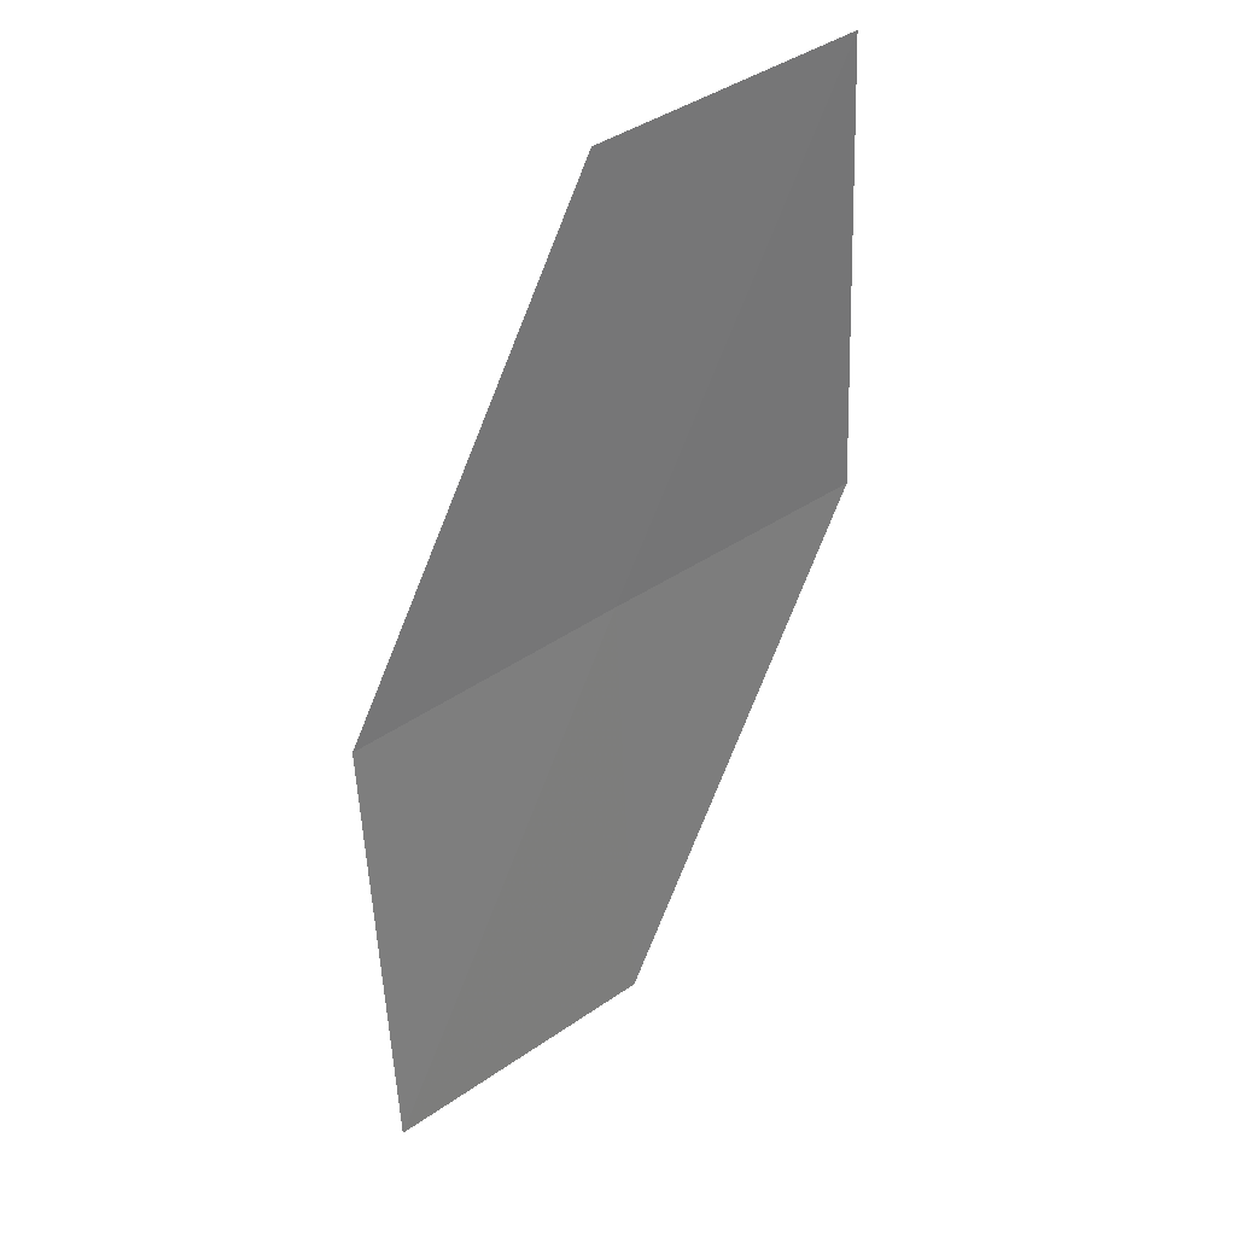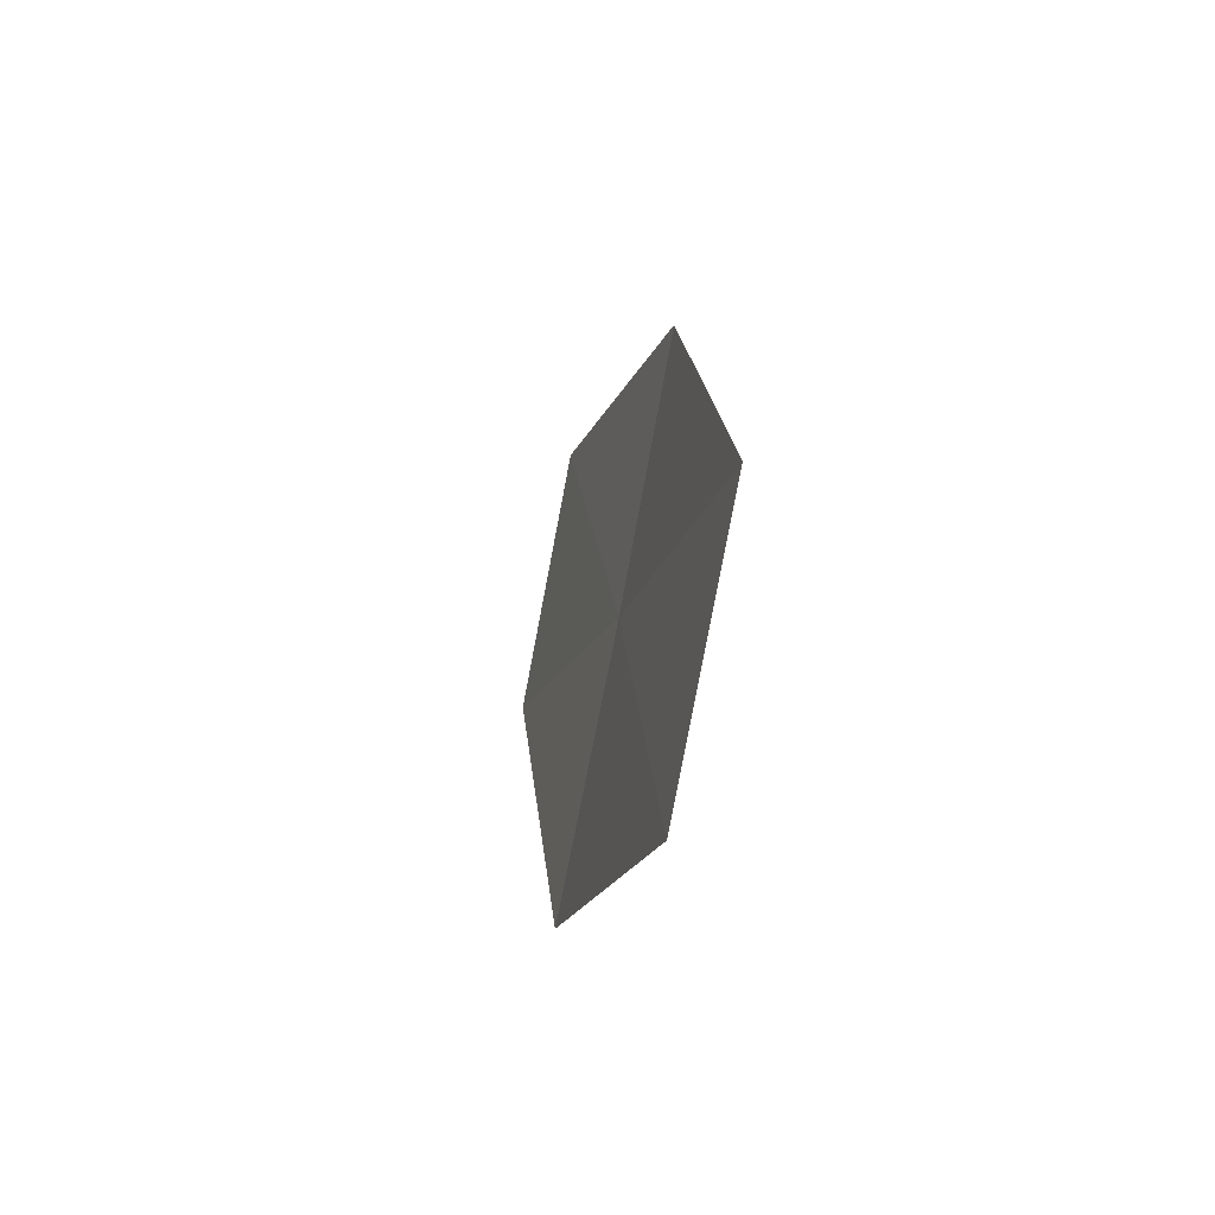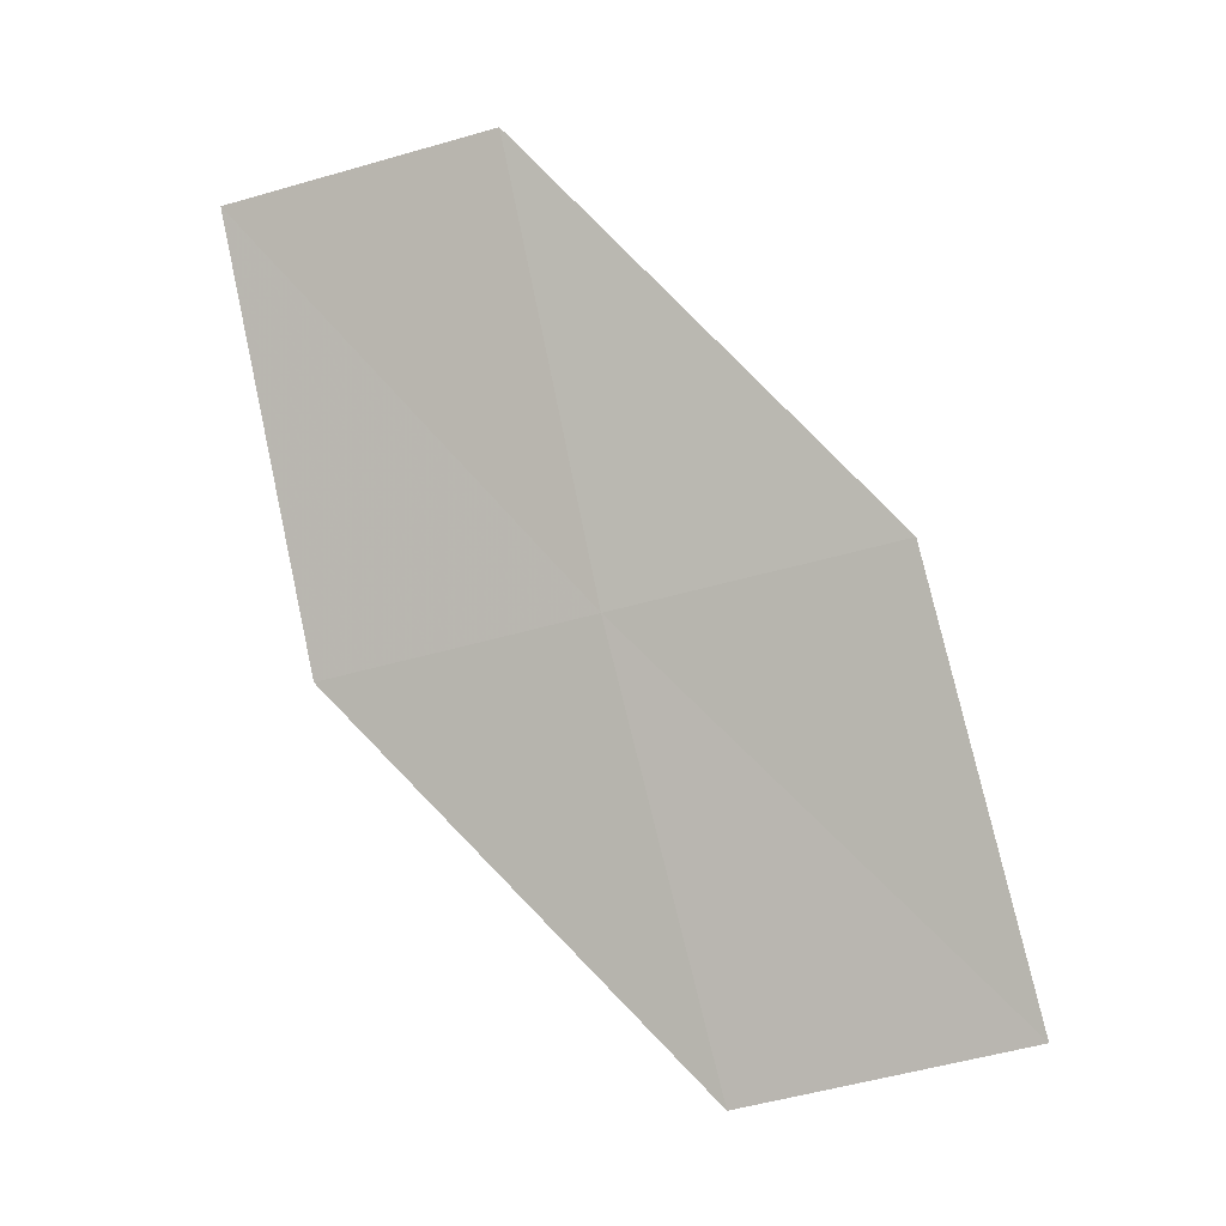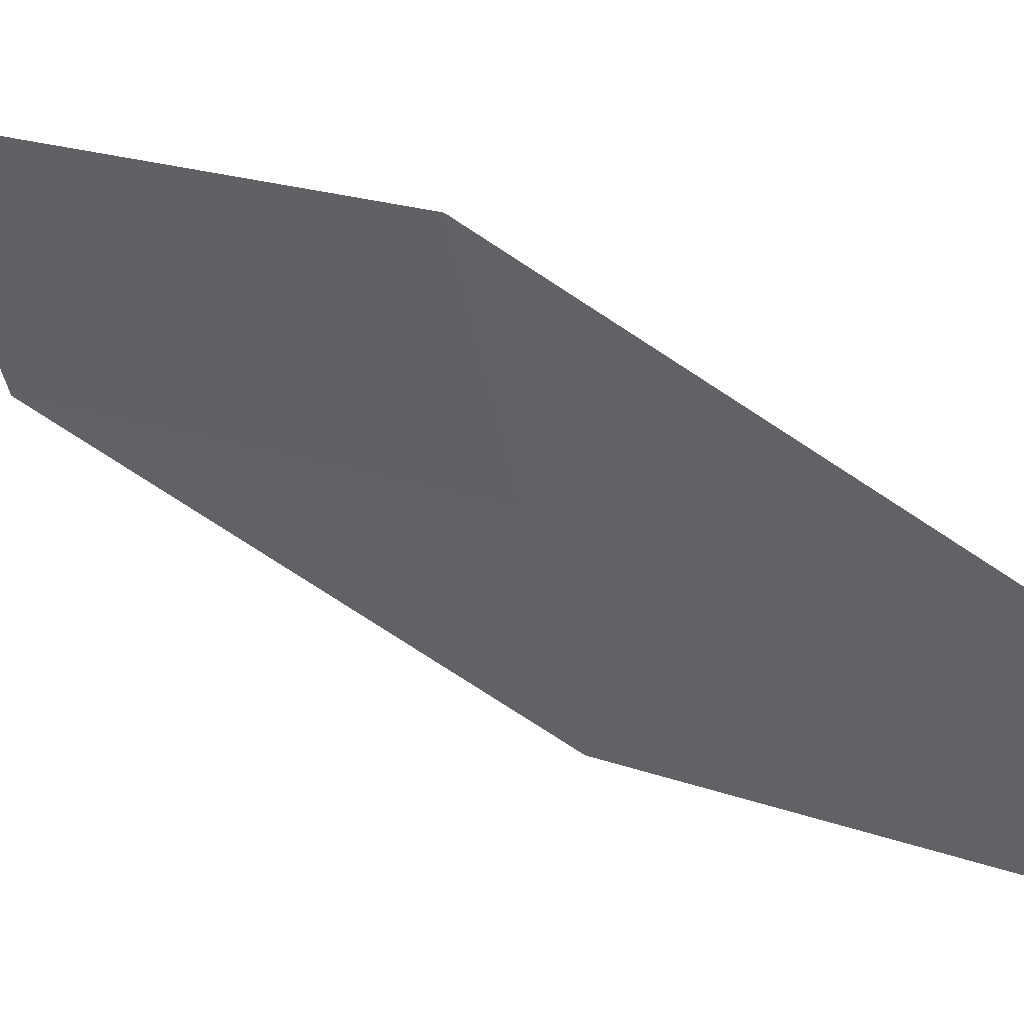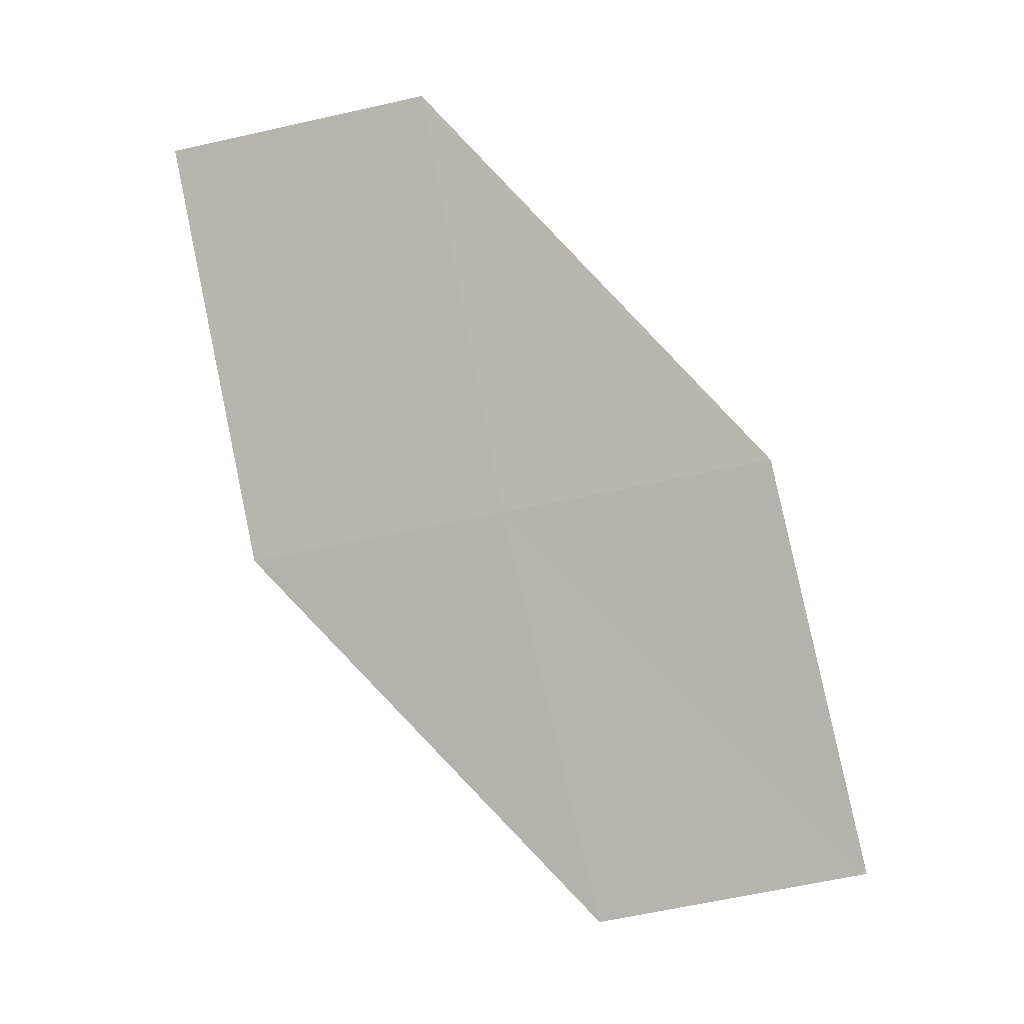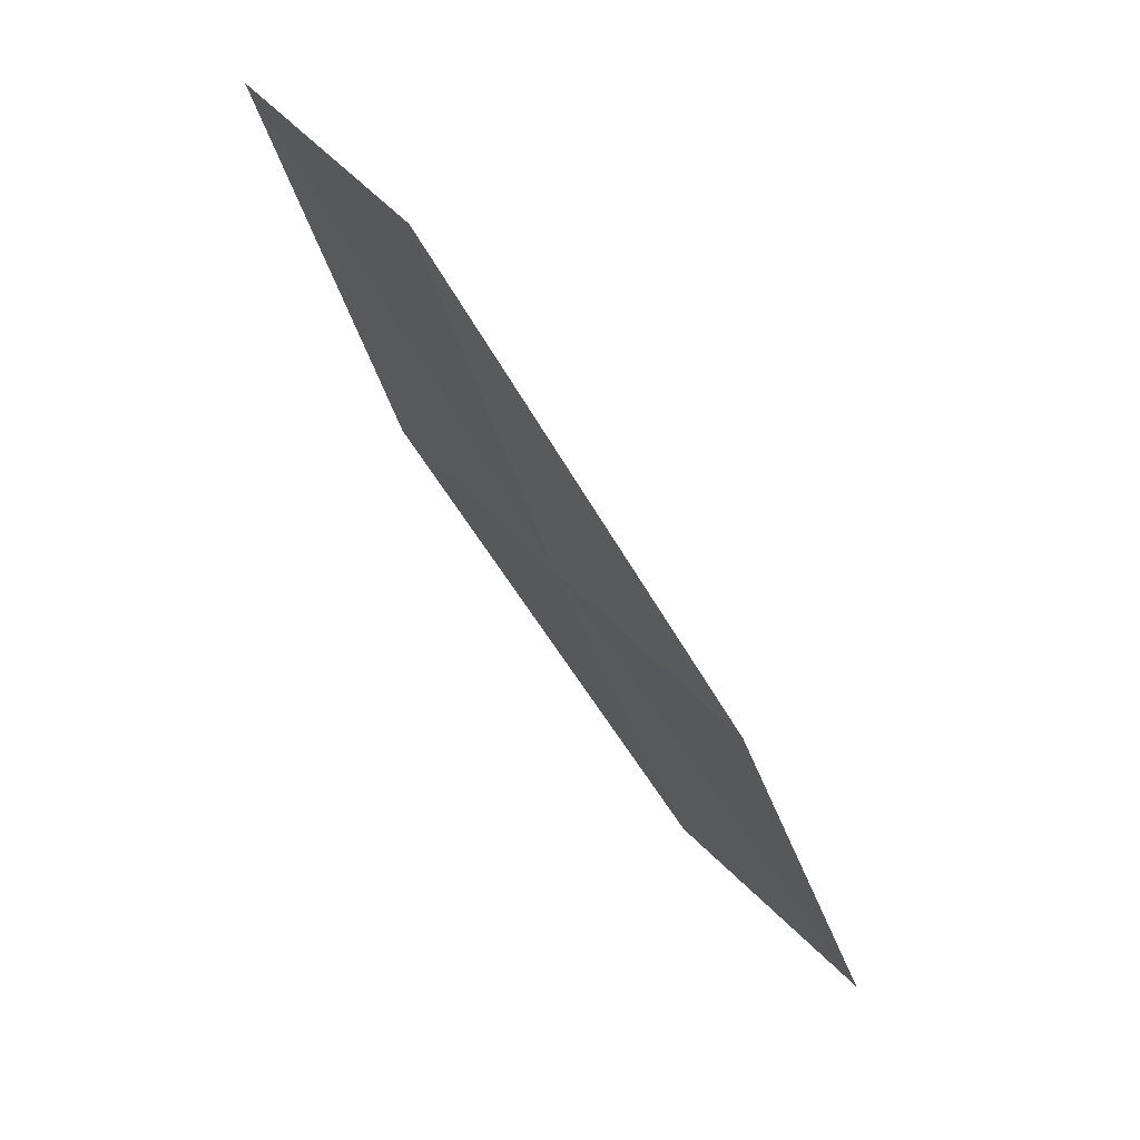
<metadata>
{"format":"obj","ext":"obj","renderer":"f3d","projection":"perspective","resolution":1024,"background":"white","views":[{"elev":52.2,"azim":74.7,"up":"+Y"},{"elev":64.6,"azim":-144.4,"up":"+Y"},{"elev":-14.4,"azim":-45.0,"up":"+Y"},{"elev":21.7,"azim":133.5,"up":"+Z"},{"elev":-9.7,"azim":-49.5,"up":"+Y"},{"elev":48.0,"azim":-10.1,"up":"+Y"}]}
</metadata>
<code>
v -23.05 -7.978 16.56
v -23.85 -6.595 15.62
v -23.46 -6.485 16.52
v -23.45 -8.118 15.67
v -22.58 -9.457 16.63
v -22.63 -7.833 17.46
v -22.16 -9.28 17.52
f 1 3 2
f 1 2 4
f 1 4 5
f 1 6 3
f 1 7 6
f 1 5 7

</code>
